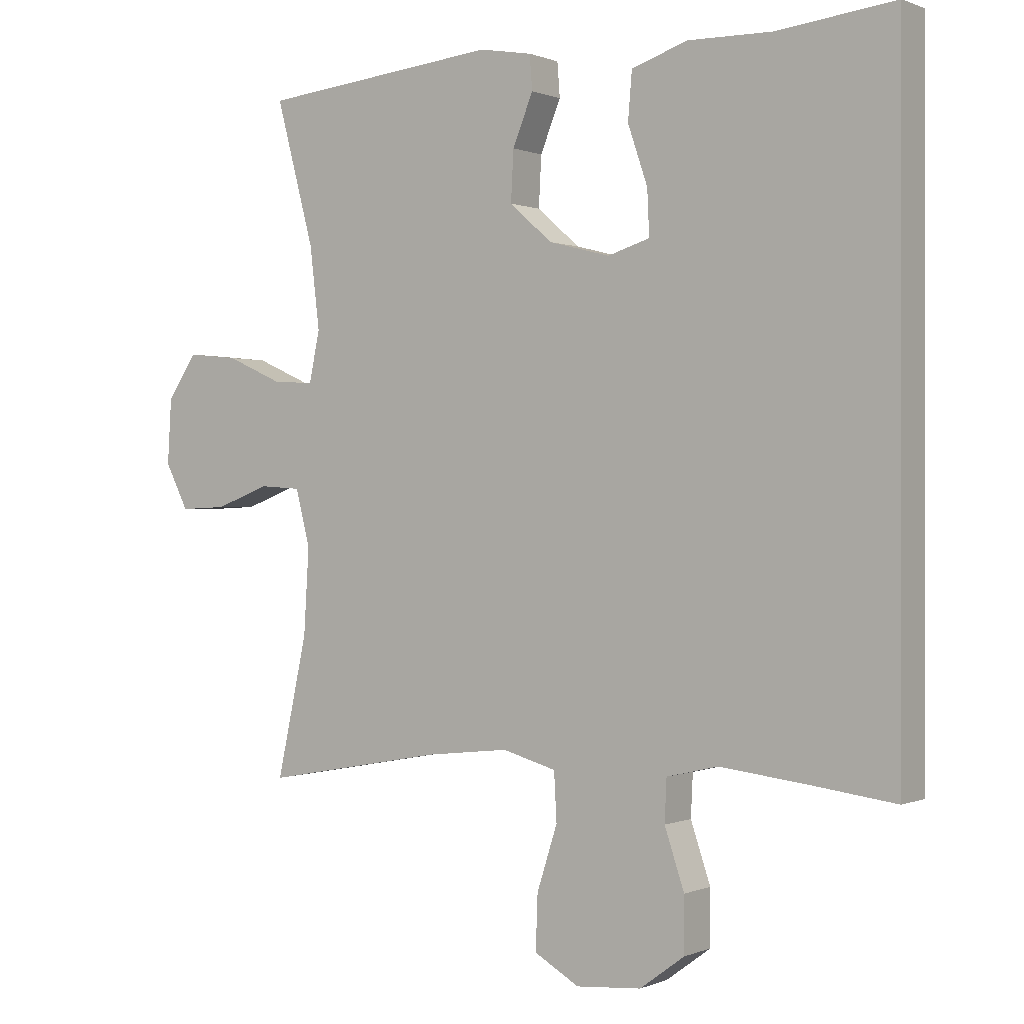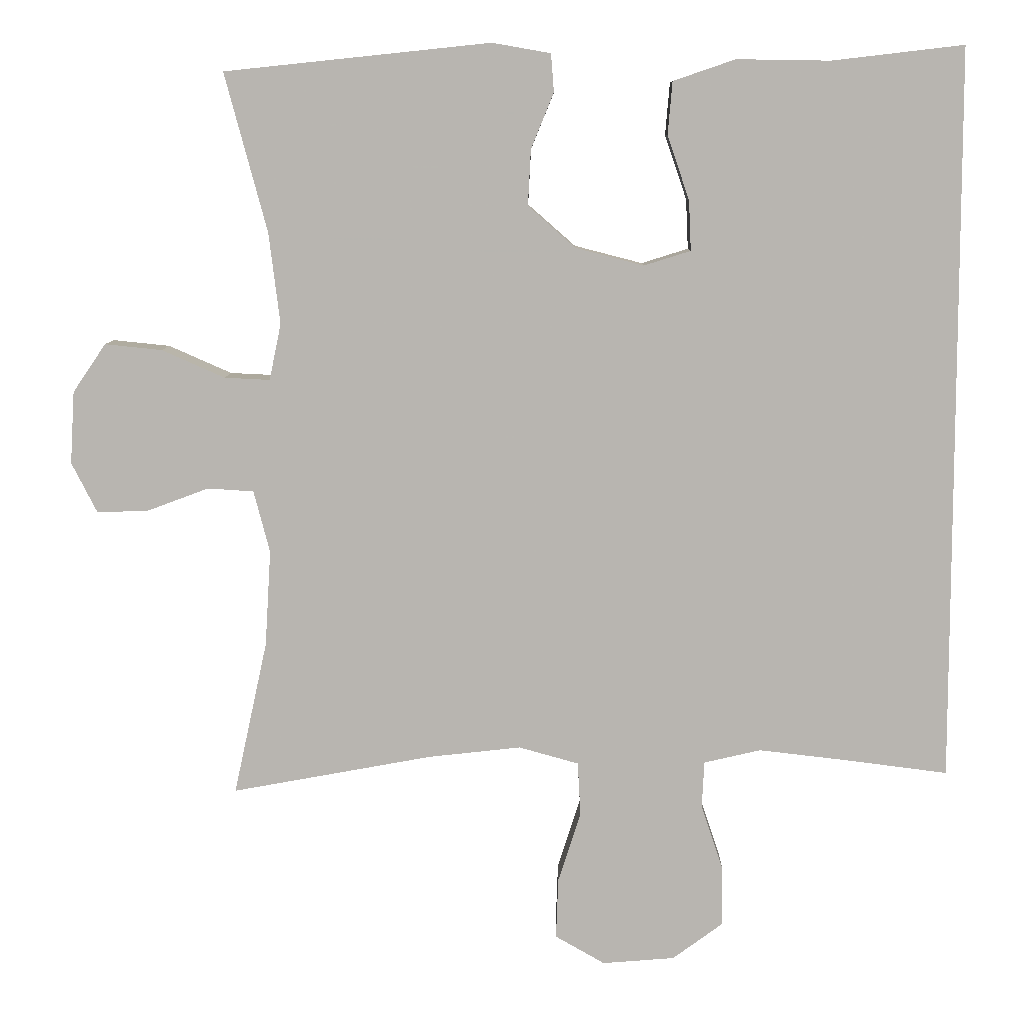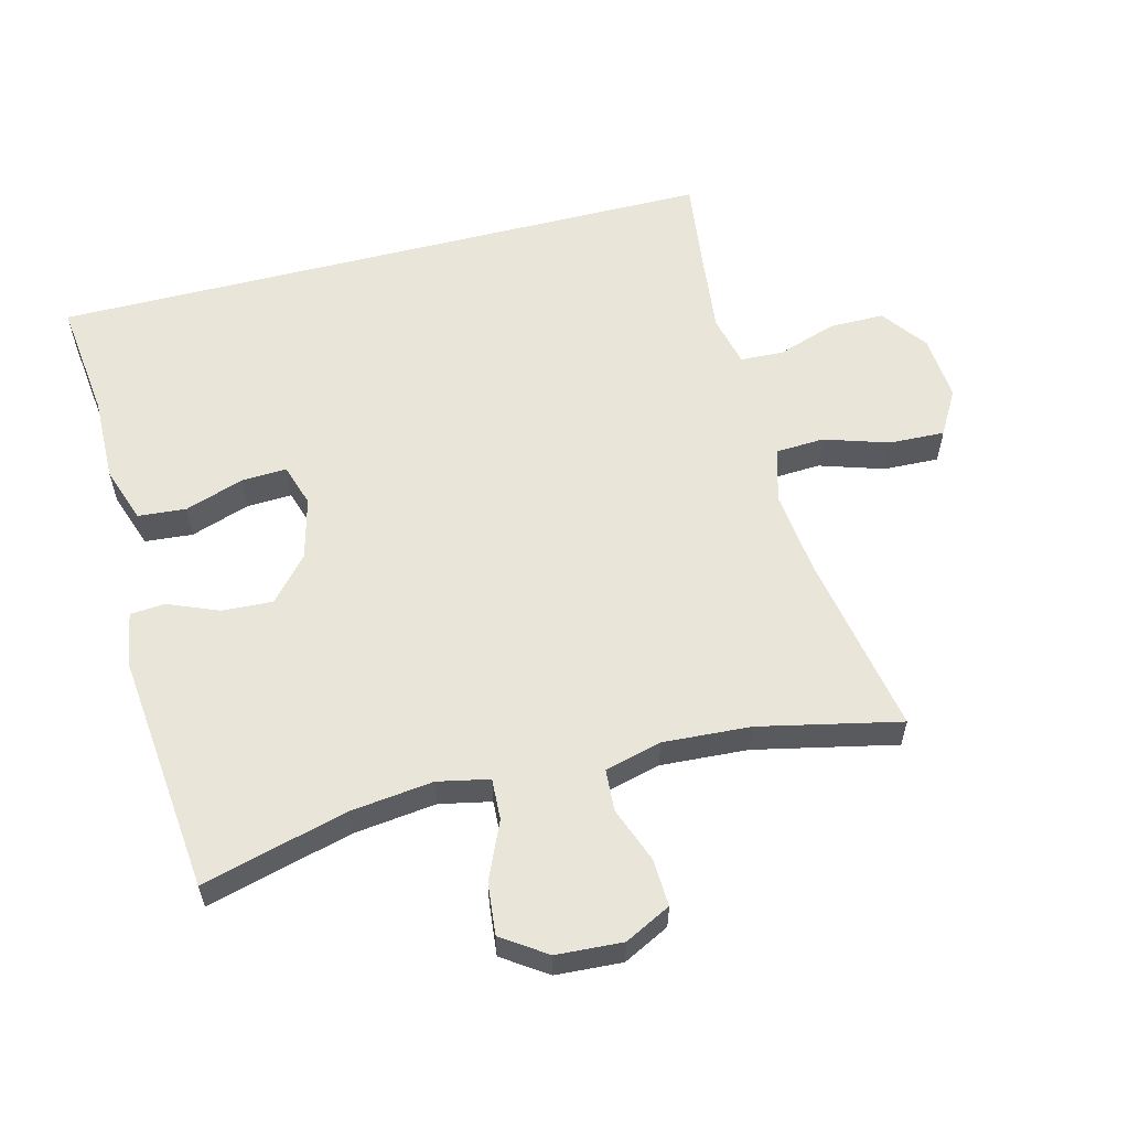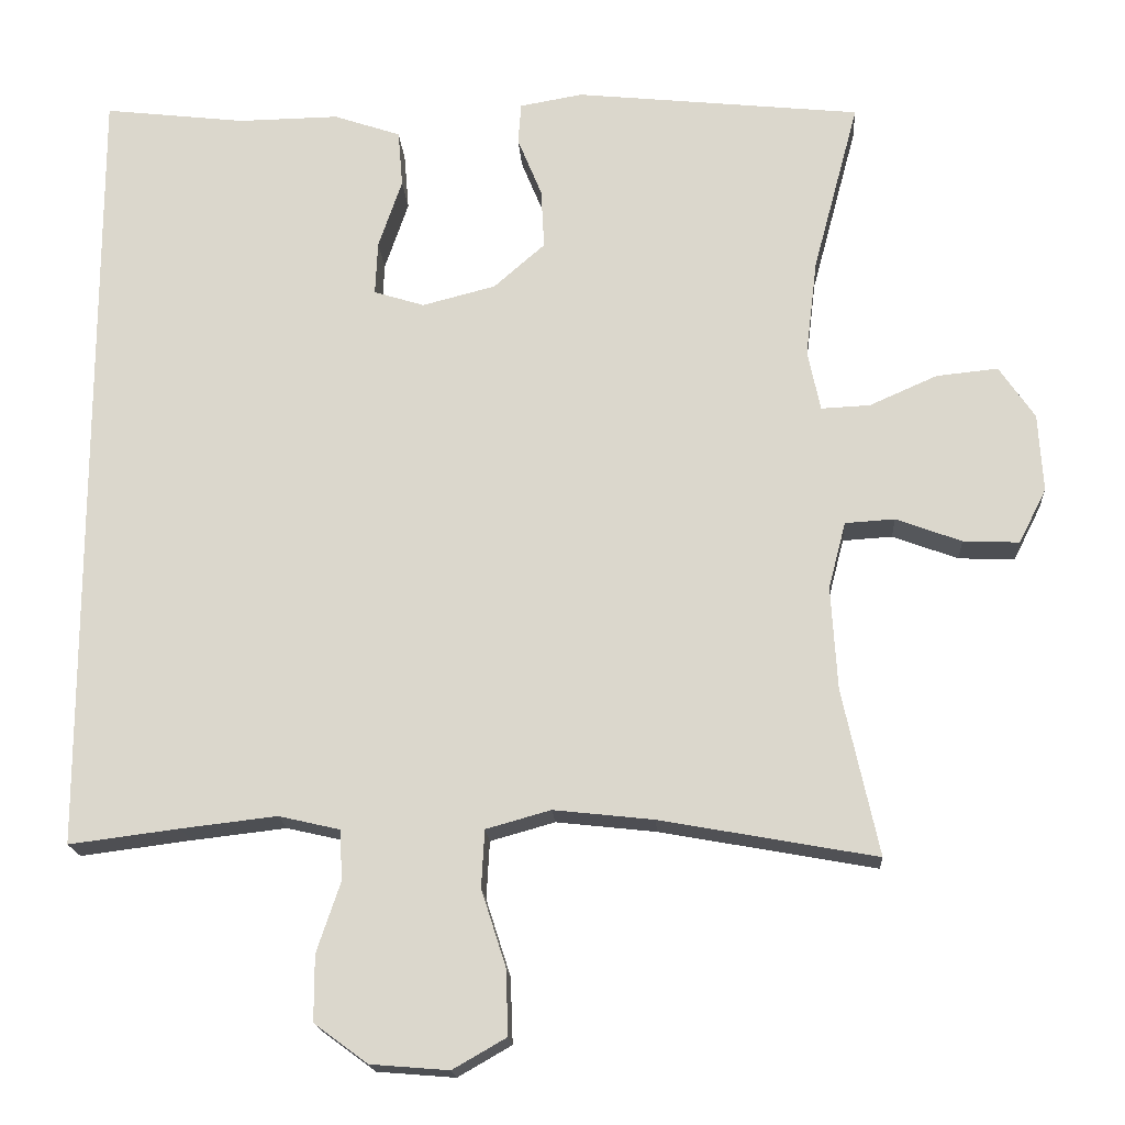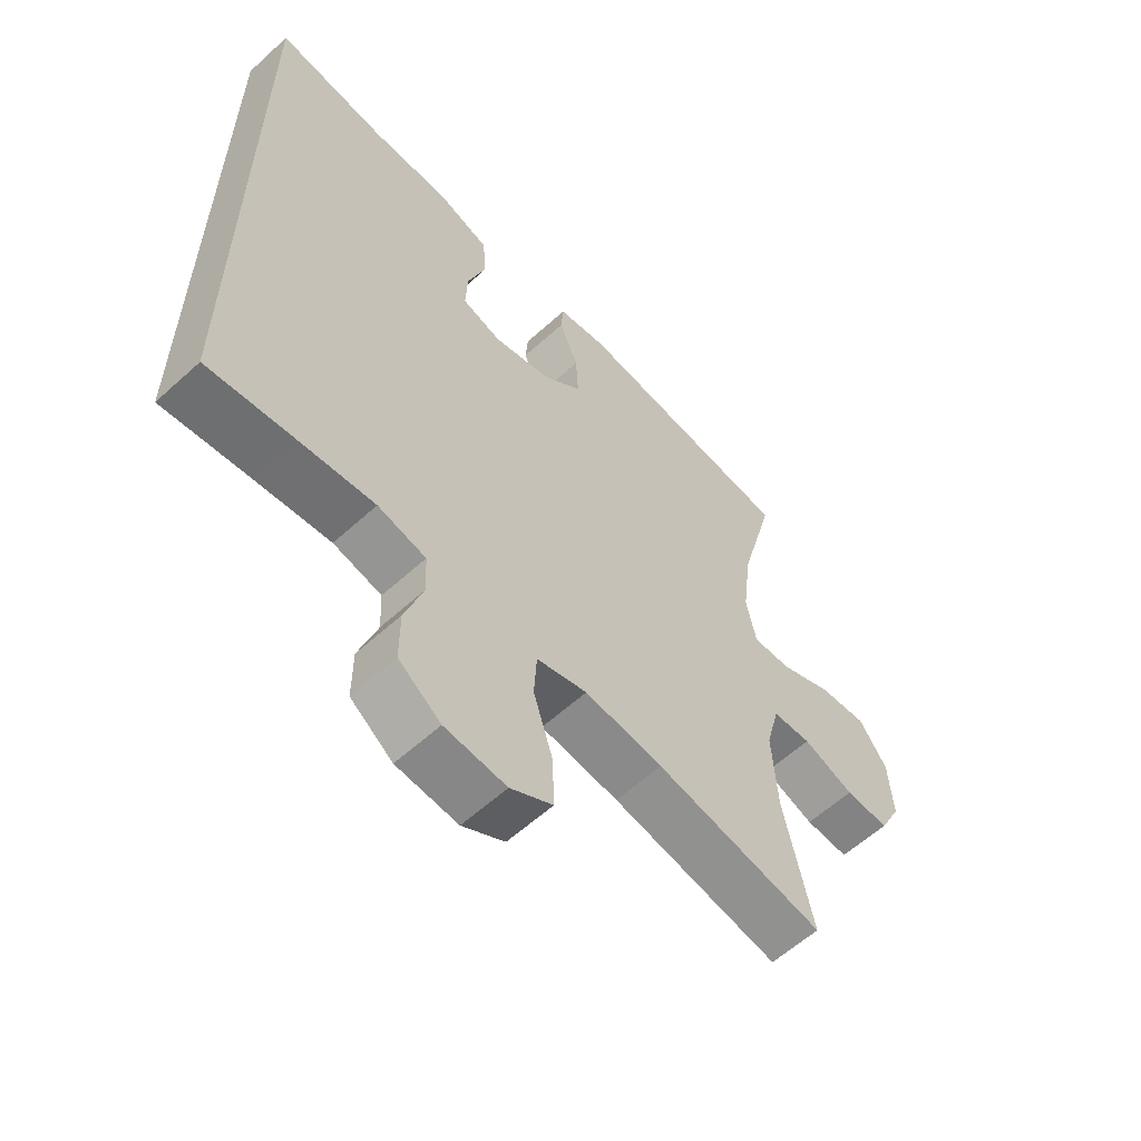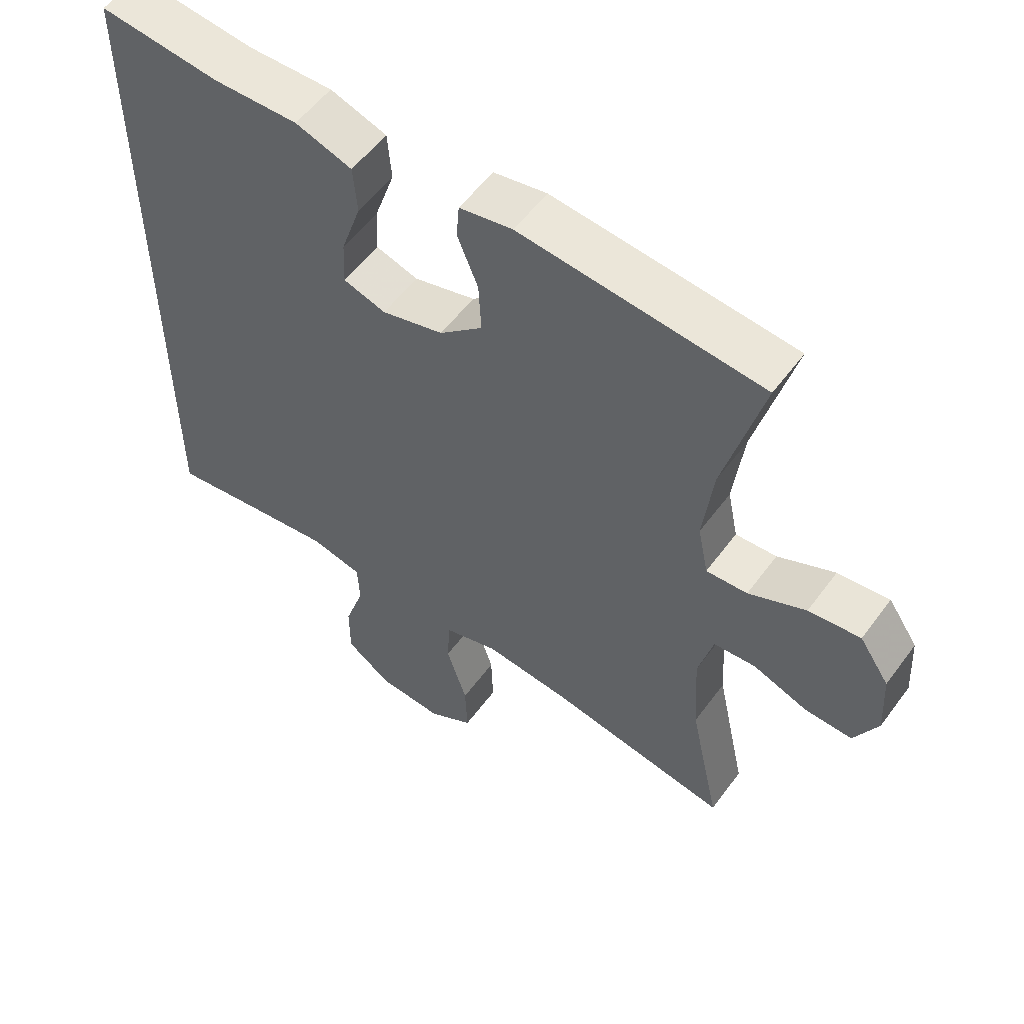
<metadata>
{"format":"obj","ext":"obj","renderer":"f3d","projection":"perspective","resolution":1024,"background":"white","views":[{"elev":0.2,"azim":-146.0,"up":"+Z"},{"elev":8.6,"azim":-179.3,"up":"+Z"},{"elev":58.1,"azim":75.6,"up":"+Y"},{"elev":-17.9,"azim":3.6,"up":"+Z"},{"elev":-59.5,"azim":-47.0,"up":"+Z"},{"elev":55.2,"azim":35.8,"up":"+Z"}]}
</metadata>
<code>
v 0.5 0.07 0.5
v 0.442 0.07 0.283
v 0.427 0.07 0.159
v 0.443 0.07 0.082
v 0.505 0.07 0.085
v 0.591 0.07 0.123
v 0.669 0.07 0.131
v 0.714 0.07 0.065
v 0.72 0.07 -0.034
v 0.685 0.07 -0.103
v 0.614 0.07 -0.1
v 0.531 0.07 -0.069
v 0.468 0.07 -0.073
v 0.446 0.07 -0.158
v 0.454 0.07 -0.289
v 0.5 0.07 -0.5
v 0.226 0.07 -0.45
v 0.099 0.07 -0.436
v 0.017 0.07 -0.459
v 0.013 0.07 -0.532
v 0.044 0.07 -0.629
v 0.047 0.07 -0.712
v -0.021 0.07 -0.751
v -0.12 0.07 -0.743
v -0.188 0.07 -0.693
v -0.188 0.07 -0.61
v -0.158 0.07 -0.521
v -0.161 0.07 -0.457
v -0.239 0.07 -0.439
v -0.36 0.07 -0.453
v -0.5 0.07 -0.471
v -0.5 0.07 0.535
v -0.32 0.07 0.514
v -0.192 0.07 0.516
v -0.107 0.07 0.487
v -0.101 0.07 0.415
v -0.131 0.07 0.327
v -0.134 0.07 0.259
v -0.07 0.07 0.239
v 0.023 0.07 0.263
v 0.088 0.07 0.32
v 0.084 0.07 0.396
v 0.053 0.07 0.472
v 0.057 0.07 0.524
v 0.137 0.07 0.538
v 0.5 0 0.5
v 0.442 0 0.283
v 0.427 0 0.159
v 0.443 0 0.082
v 0.505 0 0.085
v 0.591 0 0.123
v 0.669 0 0.131
v 0.714 0 0.065
v 0.72 0 -0.034
v 0.685 0 -0.103
v 0.614 0 -0.1
v 0.531 0 -0.069
v 0.468 0 -0.073
v 0.446 0 -0.158
v 0.454 0 -0.289
v 0.5 0 -0.5
v 0.226 0 -0.45
v 0.099 0 -0.436
v 0.017 0 -0.459
v 0.013 0 -0.532
v 0.044 0 -0.629
v 0.047 0 -0.712
v -0.021 0 -0.751
v -0.12 0 -0.743
v -0.188 0 -0.693
v -0.188 0 -0.61
v -0.158 0 -0.521
v -0.161 0 -0.457
v -0.239 0 -0.439
v -0.36 0 -0.453
v -0.5 0 -0.471
v -0.5 0 0.535
v -0.32 0 0.514
v -0.192 0 0.516
v -0.107 0 0.487
v -0.101 0 0.415
v -0.131 0 0.327
v -0.134 0 0.259
v -0.07 0 0.239
v 0.023 0 0.263
v 0.088 0 0.32
v 0.084 0 0.396
v 0.053 0 0.472
v 0.057 0 0.524
v 0.137 0 0.538
f 42 43 44 45
f 41 42 45 1
f 40 41 1 2
f 39 40 2 3
f 34 35 36 37
f 33 34 37 38
f 30 31 32 33
f 29 30 33 38
f 28 29 38 39
f 24 25 26 27
f 20 21 22 23
f 19 20 23 24
f 15 16 17
f 14 15 17 18
f 13 14 18 19
f 9 10 11 12
f 9 12 13
f 8 9 13
f 5 6 7 8
f 4 5 8 13
f 3 4 13 19
f 28 39 3 19
f 19 24 27 28
f 90 89 88 87
f 46 90 87 86
f 47 46 86 85
f 48 47 85 84
f 82 81 80 79
f 83 82 79 78
f 78 77 76 75
f 83 78 75 74
f 84 83 74 73
f 72 71 70 69
f 68 67 66 65
f 69 68 65 64
f 62 61 60
f 63 62 60 59
f 64 63 59 58
f 57 56 55 54
f 58 57 54
f 58 54 53
f 53 52 51 50
f 58 53 50 49
f 64 58 49 48
f 64 48 84 73
f 73 72 69 64
f 1 46 47 2
f 2 47 48 3
f 3 48 49 4
f 4 49 50 5
f 5 50 51 6
f 6 51 52 7
f 7 52 53 8
f 8 53 54 9
f 9 54 55 10
f 10 55 56 11
f 11 56 57 12
f 12 57 58 13
f 13 58 59 14
f 14 59 60 15
f 15 60 61 16
f 16 61 62 17
f 17 62 63 18
f 18 63 64 19
f 19 64 65 20
f 20 65 66 21
f 21 66 67 22
f 22 67 68 23
f 23 68 69 24
f 24 69 70 25
f 25 70 71 26
f 26 71 72 27
f 27 72 73 28
f 28 73 74 29
f 29 74 75 30
f 30 75 76 31
f 31 76 77 32
f 32 77 78 33
f 33 78 79 34
f 34 79 80 35
f 35 80 81 36
f 36 81 82 37
f 37 82 83 38
f 38 83 84 39
f 39 84 85 40
f 40 85 86 41
f 41 86 87 42
f 42 87 88 43
f 43 88 89 44
f 44 89 90 45
f 45 90 46 1

</code>
